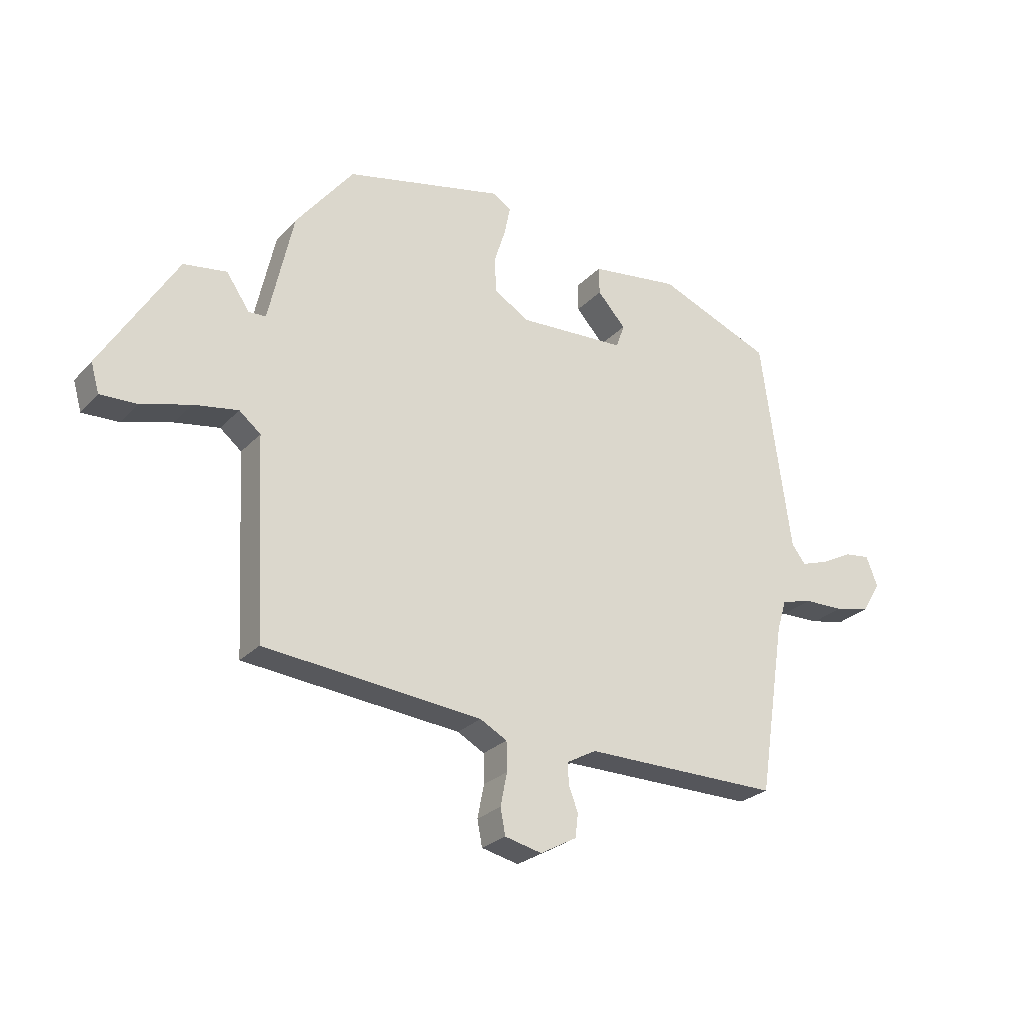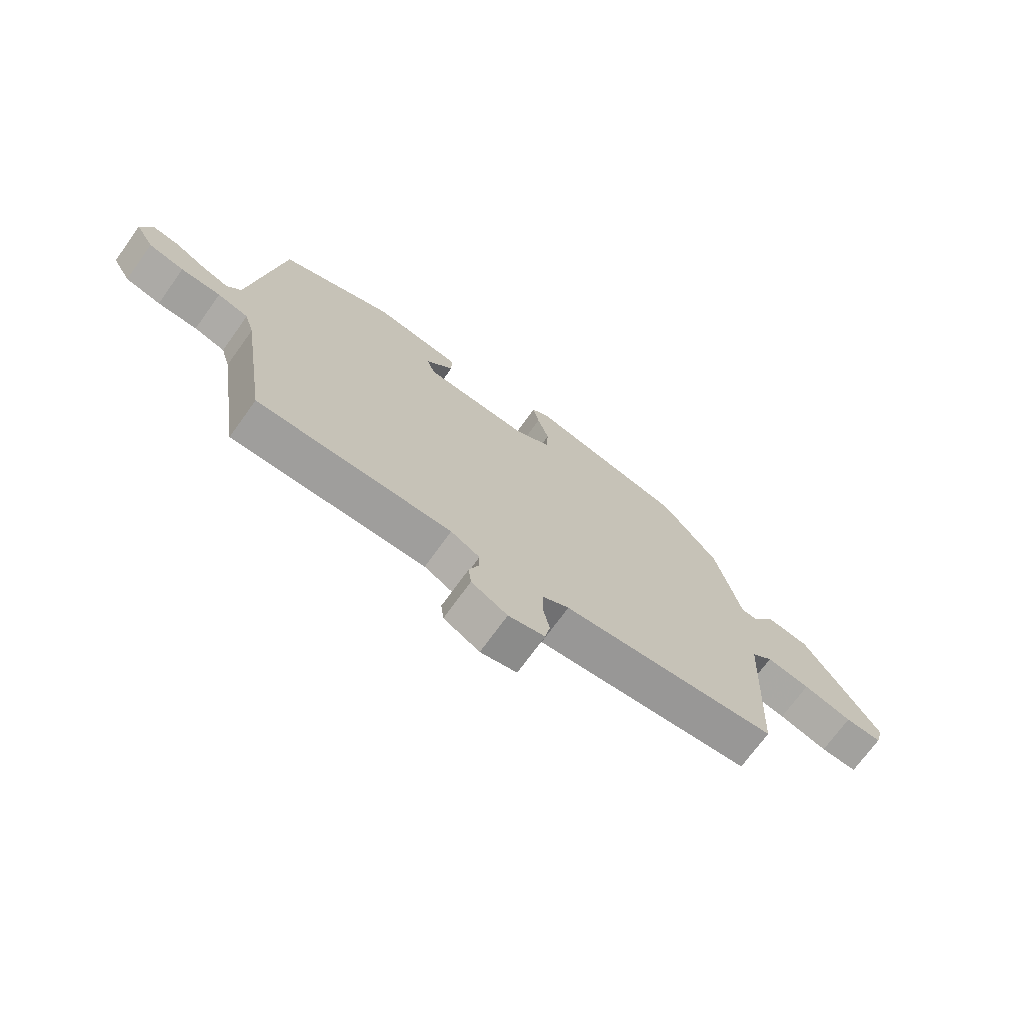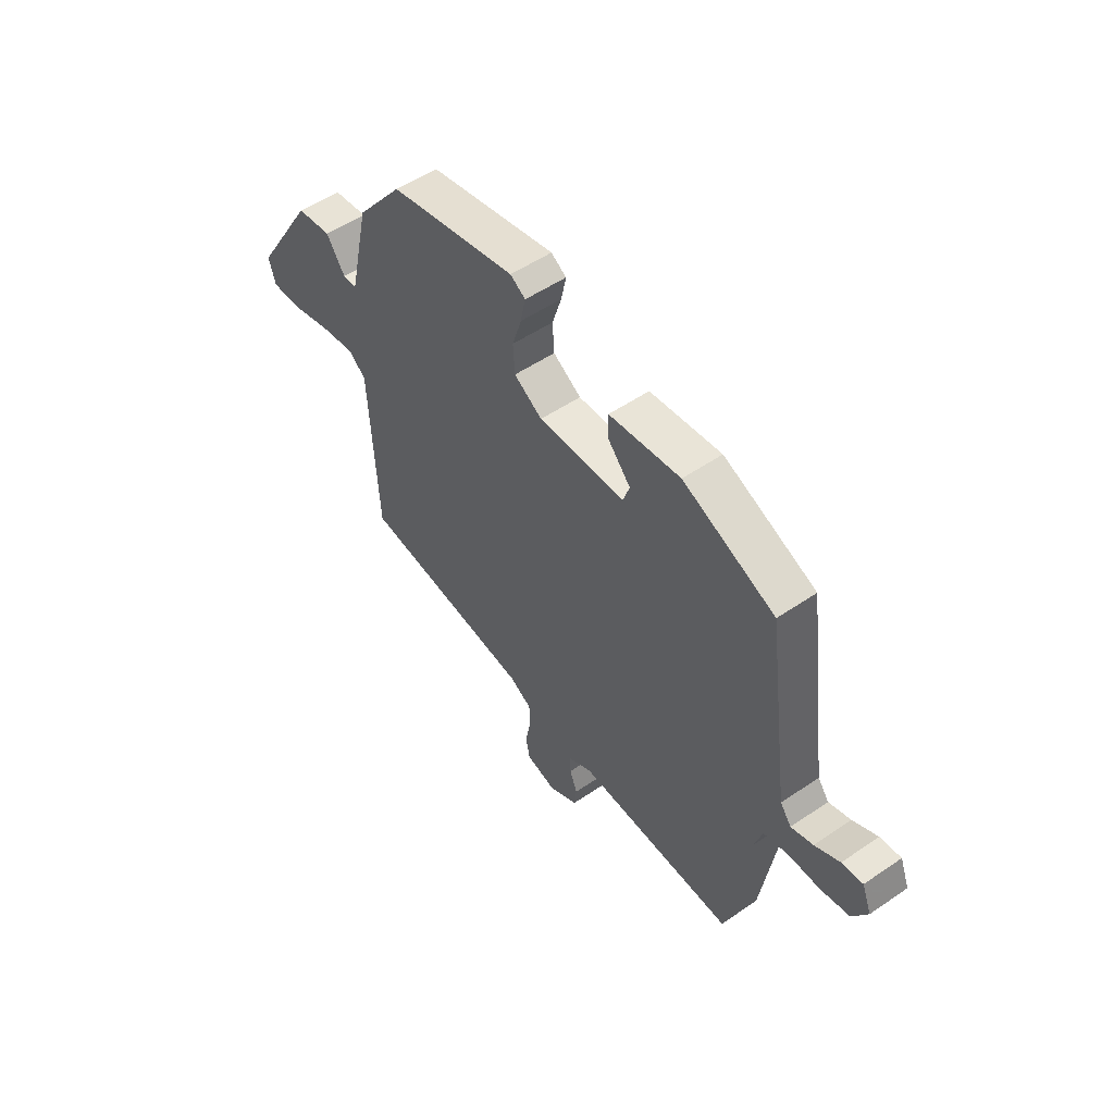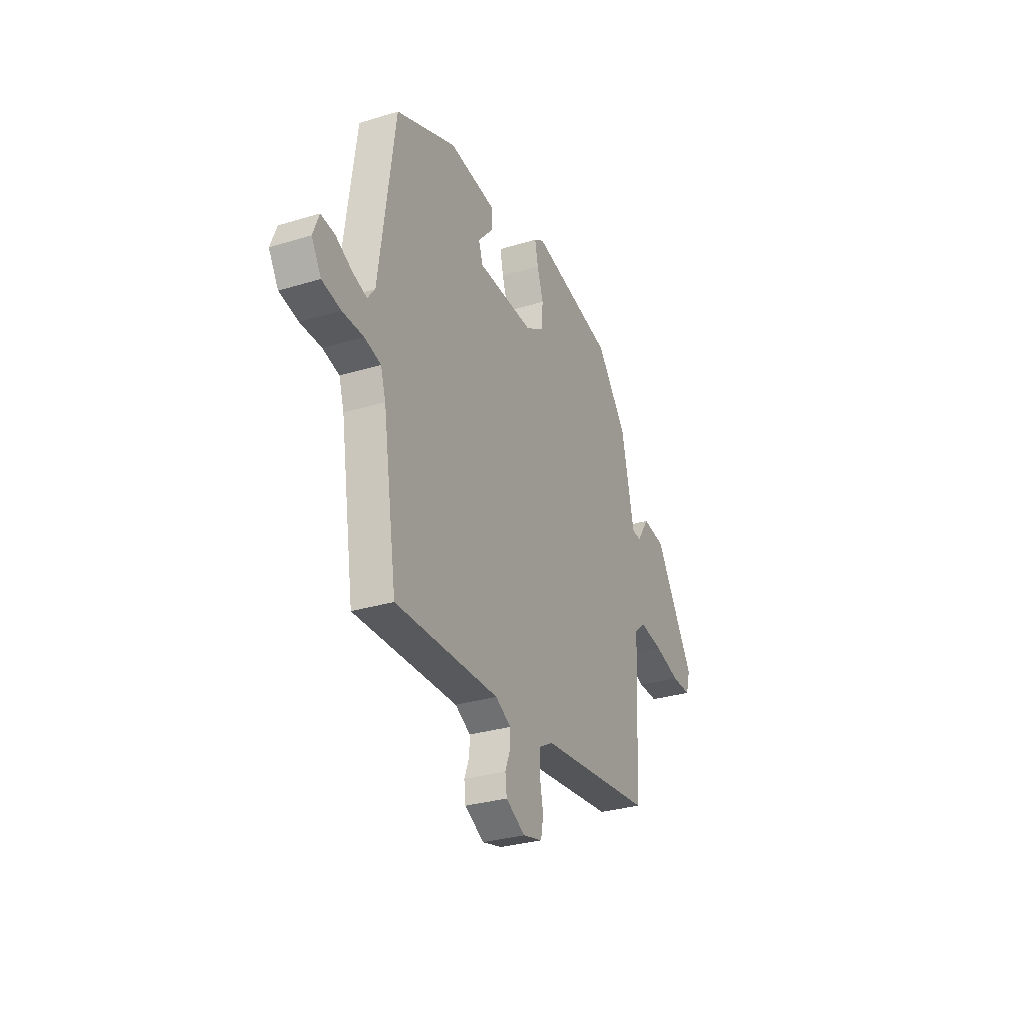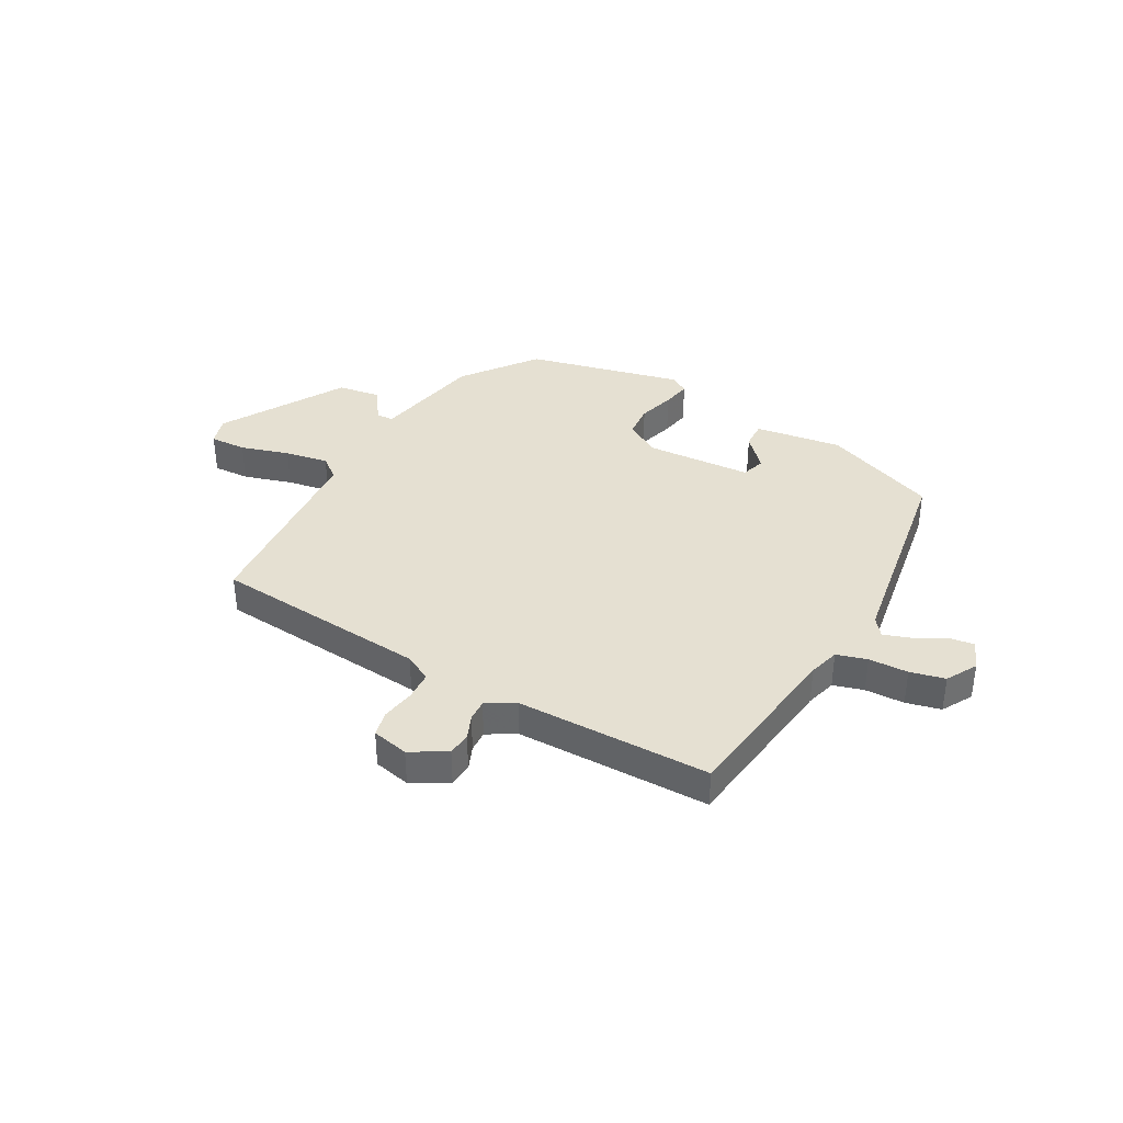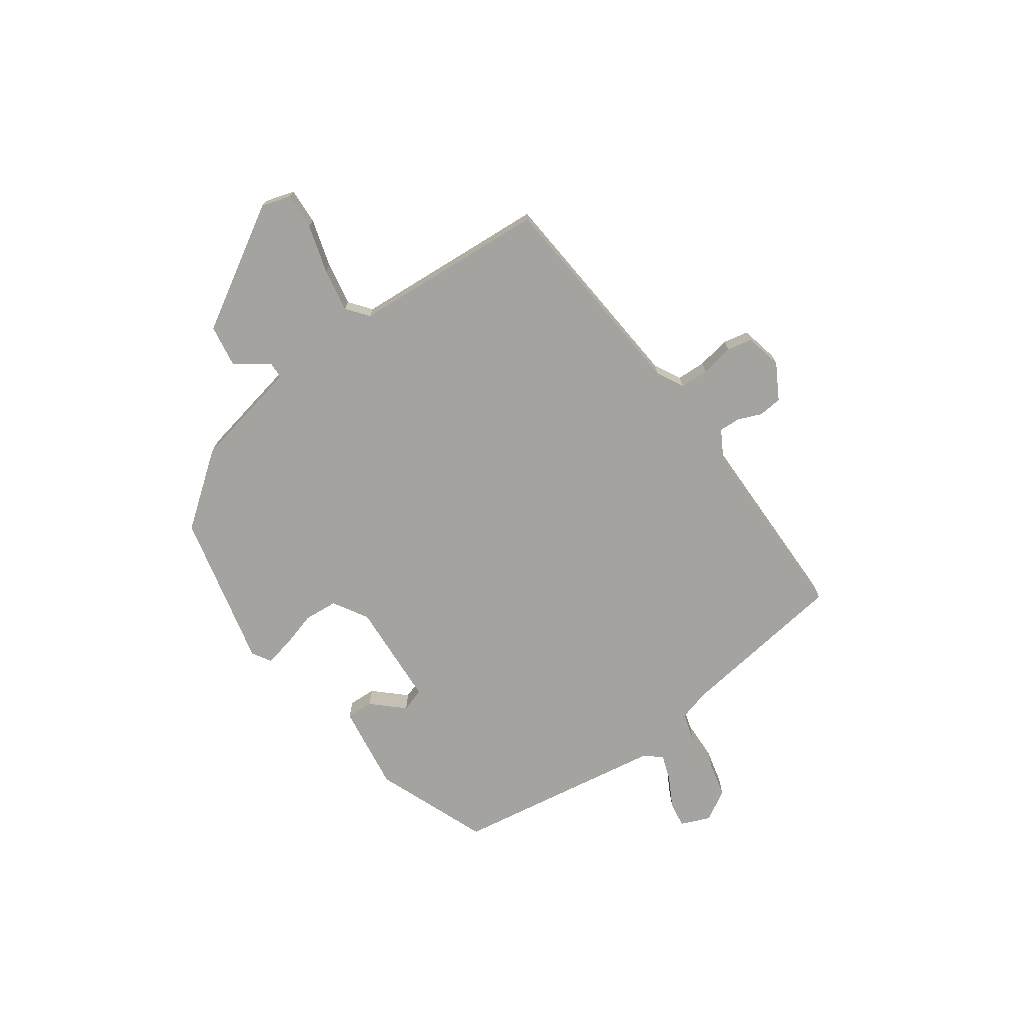
<metadata>
{"format":"obj","ext":"obj","renderer":"f3d","projection":"perspective","resolution":1024,"background":"white","views":[{"elev":-25.8,"azim":147.8,"up":"+Z"},{"elev":-71.3,"azim":-35.7,"up":"+Z"},{"elev":52.7,"azim":-126.3,"up":"+Z"},{"elev":-30.1,"azim":-66.0,"up":"+Z"},{"elev":37.8,"azim":-152.1,"up":"+Y"},{"elev":-72.9,"azim":124.5,"up":"+Y"}]}
</metadata>
<code>
v -0.483 0.07 0.381
v -0.277 0.07 0.466
v -0.117 0.07 0.446
v -0.118 0.07 0.396
v -0.169 0.07 0.339
v -0.154 0.07 0.296
v 0.04 0.07 0.288
v 0.103 0.07 0.327
v 0.107 0.07 0.389
v 0.086 0.07 0.455
v 0.075 0.07 0.508
v 0.109 0.07 0.529
v 0.395 0.07 0.467
v 0.499 0.07 0.336
v 0.544 0.07 0.135
v 0.575 0.07 0.134
v 0.617 0.07 0.196
v 0.695 0.07 0.185
v 0.832 0.07 -0.036
v 0.817 0.07 -0.089
v 0.75 0.07 -0.087
v 0.661 0.07 -0.062
v 0.581 0.07 -0.049
v 0.542 0.07 -0.081
v 0.524 0.07 -0.439
v 0.13 0.07 -0.479
v 0.081 0.07 -0.506
v 0.08 0.07 -0.559
v 0.092 0.07 -0.619
v 0.083 0.07 -0.666
v 0.016 0.07 -0.682
v -0.05 0.07 -0.646
v -0.055 0.07 -0.603
v -0.038 0.07 -0.559
v -0.037 0.07 -0.52
v -0.09 0.07 -0.491
v -0.445 0.07 -0.495
v -0.493 0.07 -0.183
v -0.51 0.07 -0.127
v -0.566 0.07 -0.112
v -0.638 0.07 -0.111
v -0.702 0.07 -0.097
v -0.735 0.07 -0.042
v -0.714 0.07 0.012
v -0.667 0.07 0.006
v -0.611 0.07 -0.023
v -0.562 0.07 -0.039
v -0.537 0.07 -0.006
v -0.483 0 0.381
v -0.277 0 0.466
v -0.117 0 0.446
v -0.118 0 0.396
v -0.169 0 0.339
v -0.154 0 0.296
v 0.04 0 0.288
v 0.103 0 0.327
v 0.107 0 0.389
v 0.086 0 0.455
v 0.075 0 0.508
v 0.109 0 0.529
v 0.395 0 0.467
v 0.499 0 0.336
v 0.544 0 0.135
v 0.575 0 0.134
v 0.617 0 0.196
v 0.695 0 0.185
v 0.832 0 -0.036
v 0.817 0 -0.089
v 0.75 0 -0.087
v 0.661 0 -0.062
v 0.581 0 -0.049
v 0.542 0 -0.081
v 0.524 0 -0.439
v 0.13 0 -0.479
v 0.081 0 -0.506
v 0.08 0 -0.559
v 0.092 0 -0.619
v 0.083 0 -0.666
v 0.016 0 -0.682
v -0.05 0 -0.646
v -0.055 0 -0.603
v -0.038 0 -0.559
v -0.037 0 -0.52
v -0.09 0 -0.491
v -0.445 0 -0.495
v -0.493 0 -0.183
v -0.51 0 -0.127
v -0.566 0 -0.112
v -0.638 0 -0.111
v -0.702 0 -0.097
v -0.735 0 -0.042
v -0.714 0 0.012
v -0.667 0 0.006
v -0.611 0 -0.023
v -0.562 0 -0.039
v -0.537 0 -0.006
f 44 45 46
f 43 44 46
f 42 43 46
f 41 42 46
f 40 41 46
f 39 40 46 47
f 36 37 38
f 35 36 38 39
f 32 33 34
f 31 32 34
f 30 31 34
f 29 30 34
f 28 29 34
f 27 28 34 35
f 39 47 48
f 35 39 48
f 27 35 48
f 26 27 48
f 20 21 22
f 19 20 22
f 18 19 22
f 17 18 22
f 16 17 22
f 15 16 22 23
f 15 23 24
f 14 15 24
f 13 14 24
f 12 13 24
f 11 12 24
f 10 11 24
f 9 10 24
f 3 4 5
f 2 3 5
f 1 2 5
f 48 1 5
f 48 5 6
f 26 48 6 7
f 24 25 26
f 9 24 26
f 8 9 26
f 7 8 26
f 94 93 92
f 94 92 91
f 94 91 90
f 94 90 89
f 94 89 88
f 95 94 88 87
f 86 85 84
f 87 86 84 83
f 82 81 80
f 82 80 79
f 82 79 78
f 82 78 77
f 82 77 76
f 83 82 76 75
f 96 95 87
f 96 87 83
f 96 83 75
f 96 75 74
f 70 69 68
f 70 68 67
f 70 67 66
f 70 66 65
f 70 65 64
f 71 70 64 63
f 72 71 63
f 72 63 62
f 72 62 61
f 72 61 60
f 72 60 59
f 72 59 58
f 72 58 57
f 53 52 51
f 53 51 50
f 53 50 49
f 53 49 96
f 54 53 96
f 55 54 96 74
f 74 73 72
f 74 72 57
f 74 57 56
f 74 56 55
f 1 49 50 2
f 2 50 51 3
f 3 51 52 4
f 4 52 53 5
f 5 53 54 6
f 6 54 55 7
f 7 55 56 8
f 8 56 57 9
f 9 57 58 10
f 10 58 59 11
f 11 59 60 12
f 12 60 61 13
f 13 61 62 14
f 14 62 63 15
f 15 63 64 16
f 16 64 65 17
f 17 65 66 18
f 18 66 67 19
f 19 67 68 20
f 20 68 69 21
f 21 69 70 22
f 22 70 71 23
f 23 71 72 24
f 24 72 73 25
f 25 73 74 26
f 26 74 75 27
f 27 75 76 28
f 28 76 77 29
f 29 77 78 30
f 30 78 79 31
f 31 79 80 32
f 32 80 81 33
f 33 81 82 34
f 34 82 83 35
f 35 83 84 36
f 36 84 85 37
f 37 85 86 38
f 38 86 87 39
f 39 87 88 40
f 40 88 89 41
f 41 89 90 42
f 42 90 91 43
f 43 91 92 44
f 44 92 93 45
f 45 93 94 46
f 46 94 95 47
f 47 95 96 48
f 48 96 49 1

</code>
